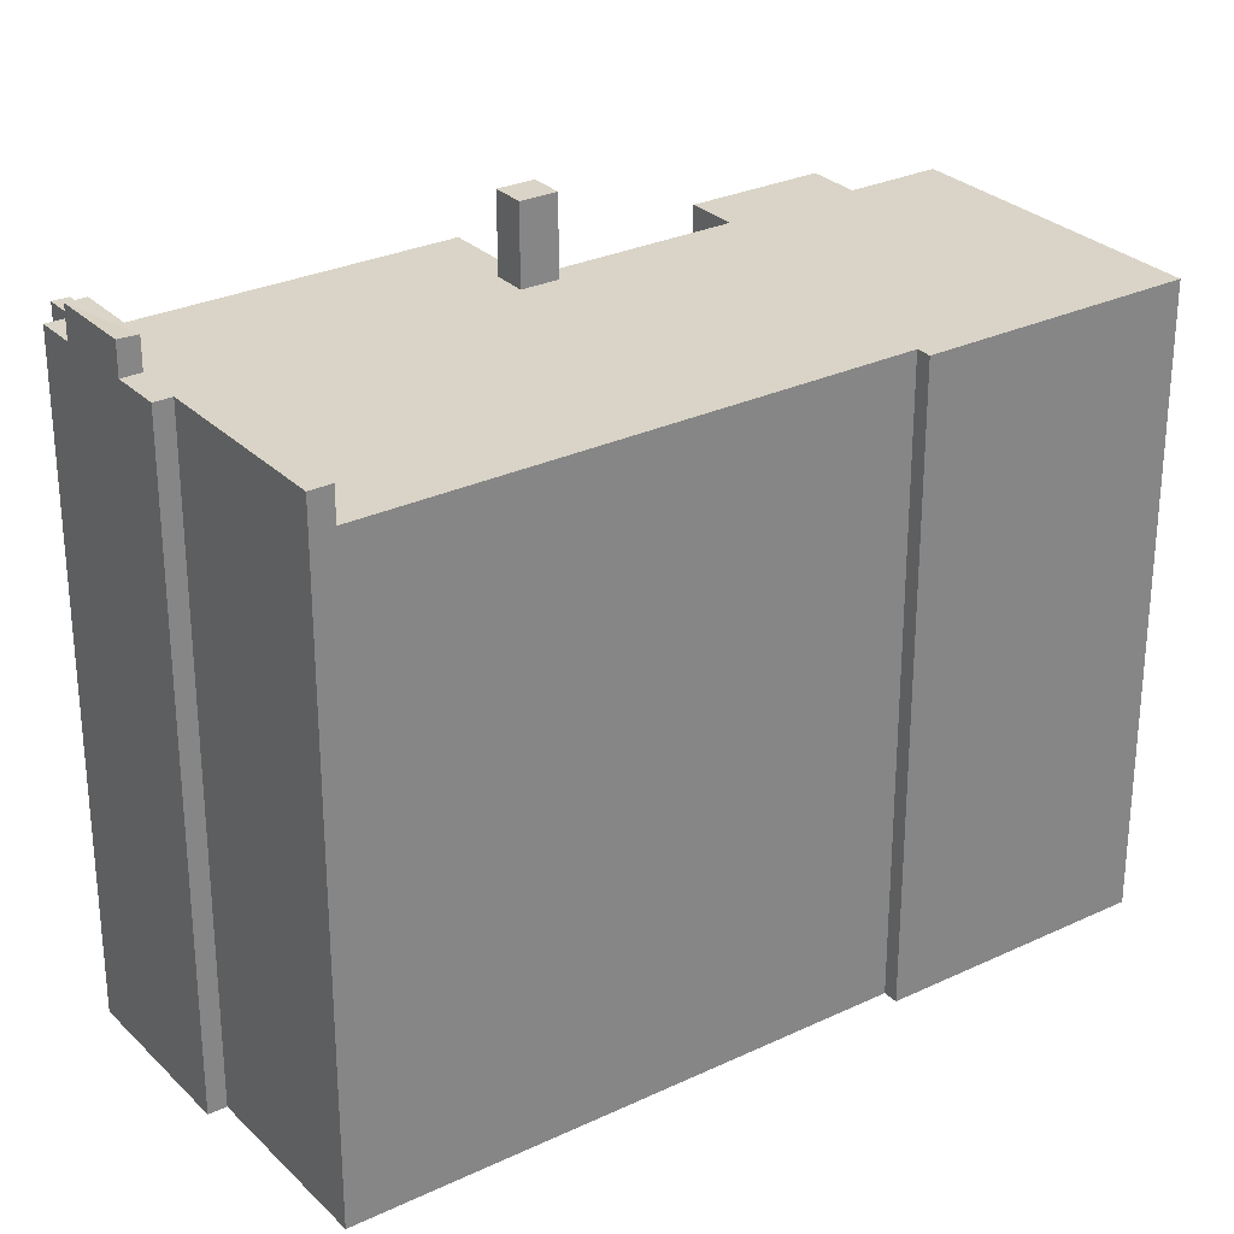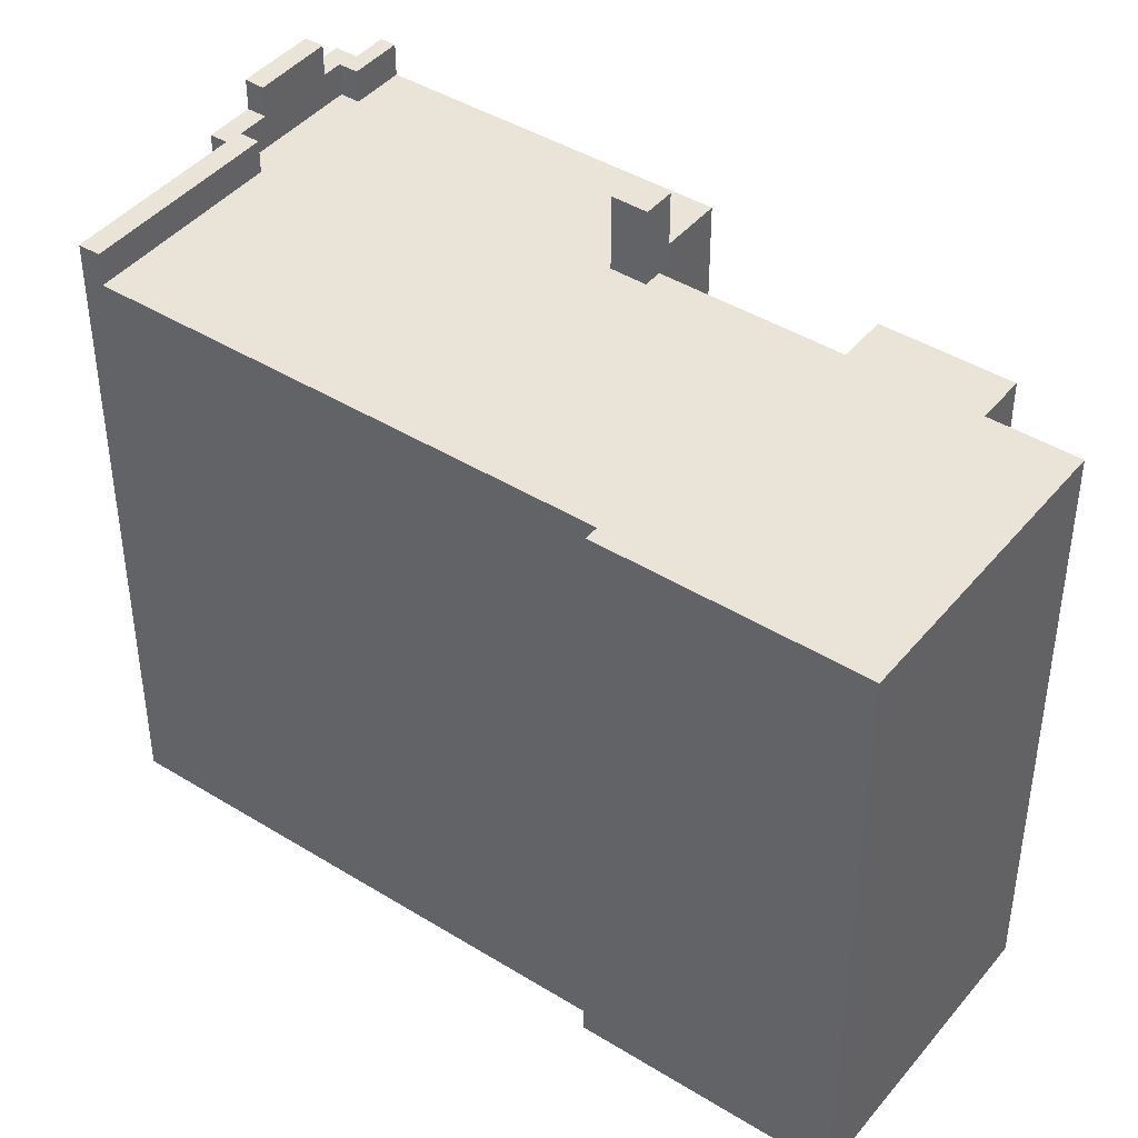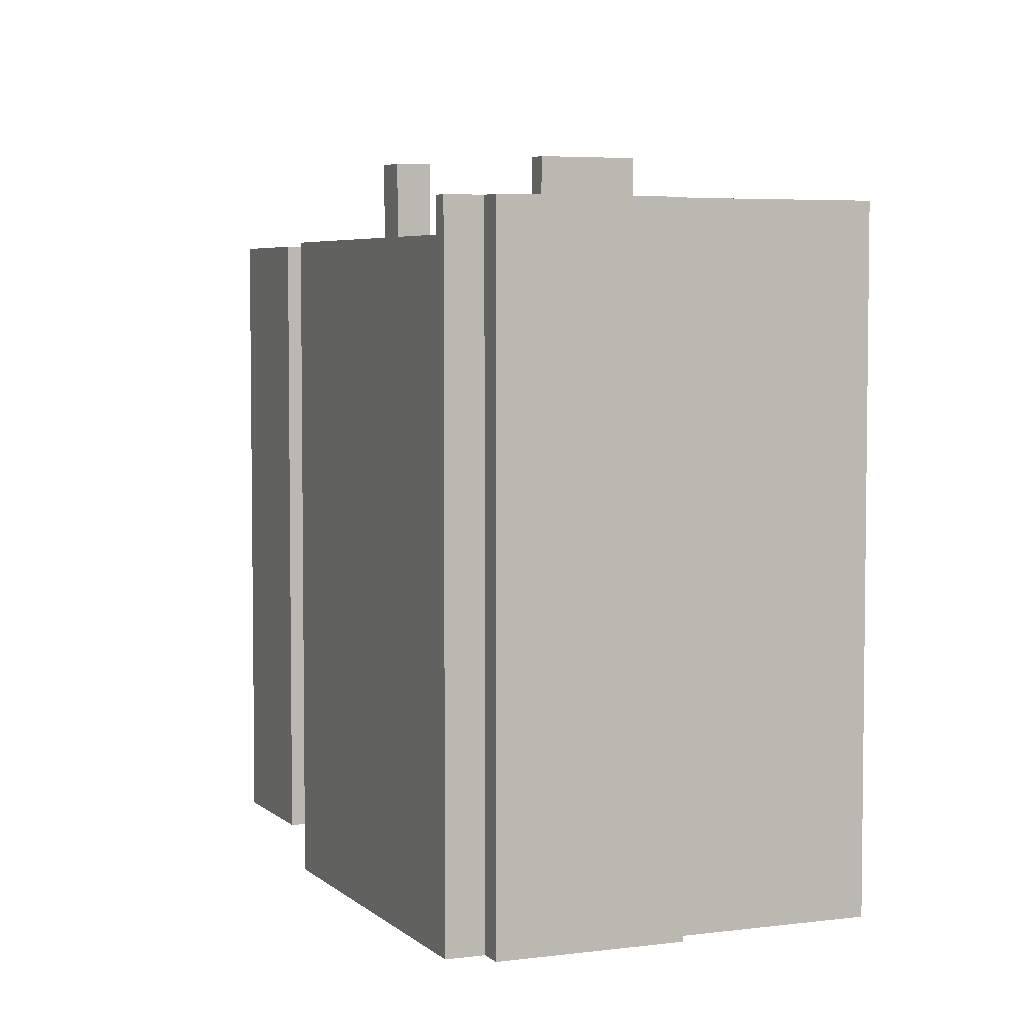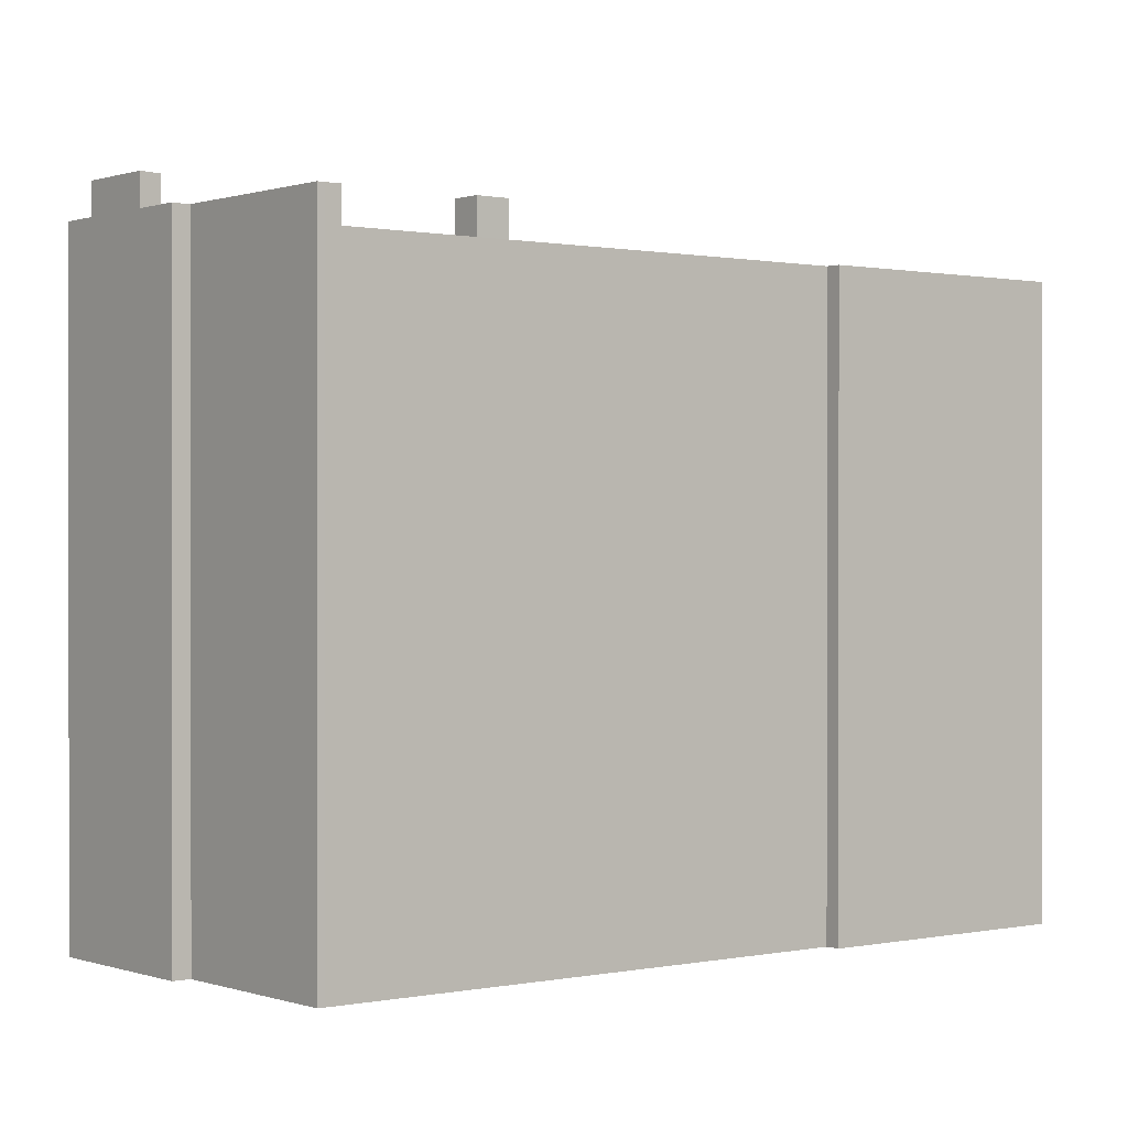
<metadata>
{"format":"obj","ext":"obj","renderer":"f3d","projection":"perspective","resolution":1024,"background":"white","views":[{"elev":28.7,"azim":-157.1,"up":"+Y"},{"elev":43.1,"azim":-85.6,"up":"+Y"},{"elev":4.8,"azim":125.2,"up":"+Y"},{"elev":0.4,"azim":-160.2,"up":"+Y"}]}
</metadata>
<code>
v -0.6711 5.769 7.153
v 0.6669 5.769 4.998
v -0.1671 5.769 4.48
v -1.512 5.769 6.631
v -7.438 5.769 5.003
v -4.522 5.769 0.8515
v -4.766 5.769 0.7005
v 1.789 5.769 0.6335
v 6.449 5.769 -4.382
v 4.819 5.769 -5.475
v 4.046 5.769 -5.494
v 4.819 5.769 -5.475
v 4.792 5.769 -5.492
v 1.789 5.769 0.6335
v 6.28 5.769 -4.112
v 6.449 5.769 -4.382
v 2.16 5.769 0.8687
v 6.547 5.769 -3.945
v 6.28 5.769 -4.112
v 4.046 5.769 -5.494
v 4.792 5.769 -5.492
v 4.252 5.769 -5.827
v -1.22 5.769 -4.466
v 4.046 5.769 -5.494
v 3.442 5.769 -5.869
v -1.22 5.769 -4.466
v 1.789 5.769 0.6335
v 4.819 5.769 -5.475
v 1.789 5.769 0.6335
v 2.16 5.769 0.8687
v 6.28 5.769 -4.112
v -1.22 5.769 -4.466
v 1.69 5.769 0.7896
v 1.789 5.769 0.6335
v -1.22 5.769 -4.466
v 4.819 5.769 -5.475
v 4.046 5.769 -5.494
v 2.124 5.769 1.302
v 3.601 5.769 2.219
v 7.183 5.769 -3.551
v 2.124 5.769 1.302
v 7.183 5.769 -3.551
v 6.557 5.769 -3.939
v 2.124 5.769 1.302
v 6.557 5.769 -3.939
v 2.33 5.769 0.9765
v 2.16 5.769 0.8687
v 6.557 5.769 -3.939
v 6.547 5.769 -3.945
v 2.16 5.769 0.8687
v 2.33 5.769 0.9765
v 6.557 5.769 -3.939
v -7.438 5.769 5.003
v -2.432 5.769 8.112
v -1.512 5.769 6.631
v 6.446 5.769 -4.465
v 6.48 5.769 -4.433
v 6.485 5.769 -4.441
v 6.446 5.769 -4.465
v 6.449 5.769 -4.382
v 6.48 5.769 -4.433
v 4.819 5.769 -5.475
v 6.449 5.769 -4.382
v 6.138 5.769 -4.656
v 6.138 5.769 -4.656
v 6.449 5.769 -4.382
v 6.446 5.769 -4.465
v -7.438 5.769 5.003
v -1.512 5.769 6.631
v -0.1671 5.769 4.48
v -4.522 5.769 0.8515
v -1.22 5.769 -4.466
v 3.442 5.769 -5.869
v 0.7069 5.769 -7.568
v -4.522 5.769 0.8515
v -0.1671 5.769 4.48
v 1.725 5.769 1.434
v -1.22 5.769 -4.466
v 1.659 5.769 0.839
v 1.69 5.769 0.7896
v -1.691 5.769 -3.708
v 1.659 5.769 0.839
v -1.22 5.769 -4.466
v -1.691 5.769 -3.708
v 1.498 5.769 1.093
v 1.659 5.769 0.839
v -4.522 5.769 0.8515
v 1.498 5.769 1.093
v -1.691 5.769 -3.708
v -4.522 5.769 0.8515
v 1.725 5.769 1.434
v 1.409 5.769 1.233
v -4.522 5.769 0.8515
v 1.409 5.769 1.233
v 1.498 5.769 1.093
v 1.789 7.212 0.6335
v 2.124 7.212 1.302
v 2.33 7.212 0.9765
v 1.725 7.212 1.434
v 1.95 7.212 1.576
v 2.124 7.212 1.302
v 1.725 7.212 1.434
v 2.124 7.212 1.302
v 1.789 7.212 0.6335
v 1.409 7.212 1.233
v 0.7069 6.393 -7.568
v 3.987 6.393 -6.033
v 0.8619 6.393 -7.818
v 3.987 6.393 -6.033
v 4.252 6.393 -5.827
v 4.17 6.393 -6.327
v 0.8619 6.393 -7.818
v 3.987 6.393 -6.033
v 0.9319 6.393 -7.93
v 4.17 6.393 -6.327
v 4.252 6.393 -5.827
v 4.993 6.393 -5.816
v 0.7069 6.393 -7.568
v 4.046 6.393 -5.494
v 3.987 6.393 -6.033
v 3.987 6.393 -6.033
v 4.046 6.393 -5.494
v 4.252 6.393 -5.827
v 4.252 6.393 -5.827
v 4.792 6.393 -5.492
v 4.993 6.393 -5.816
v 6.339 6.393 -4.98
v 6.485 6.393 -4.441
v 7.001 6.393 -4.569
v 6.485 6.393 -4.441
v 6.757 6.393 -4.176
v 7.001 6.393 -4.569
v 6.138 6.393 -4.656
v 6.485 6.393 -4.441
v 6.339 6.393 -4.98
v 6.757 6.393 -4.176
v 7.183 6.393 -3.551
v 7.345 6.393 -3.811
v 6.28 6.393 -4.112
v 7.183 6.393 -3.551
v 6.757 6.393 -4.176
v 6.28 6.393 -4.112
v 6.757 6.393 -4.176
v 6.485 6.393 -4.441
v 4.792 6.974 -5.492
v 6.138 6.99 -4.656
v 6.339 6.99 -4.98
v 4.792 6.974 -5.492
v 6.339 6.99 -4.98
v 4.993 6.99 -5.816
v -4.766 5.769 0.7005
v -4.644 -5.8 0.776
v -4.766 -5.8 0.7005
v -4.644 -5.8 0.776
v -4.522 5.769 0.8515
v -4.522 -5.8 0.8515
v -4.766 5.769 0.7005
v -4.522 5.769 0.8515
v -4.644 -5.8 0.776
v -7.438 5.769 5.003
v -4.766 5.769 0.7005
v -4.766 -5.8 0.7005
v -7.438 -5.8 5.003
v -7.438 -5.8 5.003
v -2.432 -5.8 8.112
v -2.432 5.769 8.112
v -7.438 5.769 5.003
v -2.432 -5.8 8.112
v -1.512 -5.8 6.631
v -1.512 5.769 6.631
v -2.432 5.769 8.112
v -1.512 -5.8 6.631
v -0.6711 -5.8 7.153
v -0.6711 5.769 7.153
v -1.512 5.769 6.631
v -0.002068 -5.8 6.076
v 0.6669 -5.8 4.998
v 0.6669 5.769 4.998
v -0.6711 5.769 7.153
v -0.6711 -5.8 7.153
v -0.002068 -5.8 6.076
v -0.6711 5.769 7.153
v -0.002068 -5.8 6.076
v 0.6669 5.769 4.998
v -0.1671 5.769 4.48
v 0.2499 -5.8 4.739
v -0.1671 -5.8 4.48
v 0.2499 -5.8 4.739
v 0.6669 5.769 4.998
v 0.6669 -5.8 4.998
v -0.1671 5.769 4.48
v 0.6669 5.769 4.998
v 0.2499 -5.8 4.739
v -0.1671 -5.8 4.48
v 1.725 -5.8 1.434
v 1.725 5.769 1.434
v -0.1671 5.769 4.48
v 2.124 -5.8 1.302
v 3.601 -5.8 2.219
v 3.601 5.769 2.219
v 2.124 5.769 1.302
v 3.601 -5.8 2.219
v 7.183 -5.8 -3.551
v 7.183 5.769 -3.551
v 3.601 5.769 2.219
v 7.183 -5.8 -3.551
v 7.345 -5.8 -3.811
v 7.345 5.769 -3.811
v 7.183 5.769 -3.551
v 7.183 5.769 -3.551
v 7.345 5.769 -3.811
v 7.345 6.393 -3.811
v 7.183 6.393 -3.551
v 6.757 5.769 -4.176
v 7.345 5.769 -3.811
v 7.345 -5.8 -3.811
v 6.757 -5.8 -4.176
v 6.757 6.393 -4.176
v 7.345 6.393 -3.811
v 7.345 5.769 -3.811
v 6.757 5.769 -4.176
v 6.757 -5.8 -4.176
v 7.001 -5.8 -4.569
v 7.001 5.769 -4.569
v 6.757 5.769 -4.176
v 6.757 5.769 -4.176
v 7.001 5.769 -4.569
v 7.001 6.393 -4.569
v 6.757 6.393 -4.176
v 6.339 5.769 -4.98
v 6.67 -5.8 -4.774
v 6.339 -5.8 -4.98
v 6.67 -5.8 -4.774
v 7.001 5.769 -4.569
v 7.001 -5.8 -4.569
v 6.339 5.769 -4.98
v 7.001 5.769 -4.569
v 6.67 -5.8 -4.774
v 4.993 5.769 -5.816
v 6.339 5.769 -4.98
v 6.339 -5.8 -4.98
v 4.993 -5.8 -5.816
v 4.17 5.769 -6.327
v 4.993 5.769 -5.816
v 4.993 -5.8 -5.816
v 4.17 -5.8 -6.327
v 4.993 6.99 -5.816
v 6.339 6.99 -4.98
v 6.339 6.393 -4.98
v 4.993 6.393 -5.816
v 6.339 6.393 -4.98
v 7.001 6.393 -4.569
v 7.001 5.769 -4.569
v 6.339 5.769 -4.98
v 4.993 6.393 -5.816
v 6.339 6.393 -4.98
v 6.339 5.769 -4.98
v 4.993 5.769 -5.816
v 4.17 6.393 -6.327
v 4.993 6.393 -5.816
v 4.993 5.769 -5.816
v 4.17 5.769 -6.327
v 3.987 5.769 -6.033
v 4.17 5.769 -6.327
v 4.17 -5.8 -6.327
v 3.987 -5.8 -6.033
v 3.987 6.393 -6.033
v 4.17 6.393 -6.327
v 4.17 5.769 -6.327
v 3.987 5.769 -6.033
v 0.9319 5.769 -7.93
v 2.459 -5.8 -6.981
v 0.9319 -5.8 -7.93
v 2.459 -5.8 -6.981
v 3.987 5.769 -6.033
v 3.987 -5.8 -6.033
v 0.9319 5.769 -7.93
v 3.987 5.769 -6.033
v 2.459 -5.8 -6.981
v 0.9319 6.393 -7.93
v 3.987 6.393 -6.033
v 3.987 5.769 -6.033
v 0.9319 5.769 -7.93
v 0.8619 5.769 -7.818
v 0.9319 5.769 -7.93
v 0.9319 -5.8 -7.93
v 0.8619 -5.8 -7.818
v 0.7069 5.769 -7.568
v 0.8619 5.769 -7.818
v 0.8619 -5.8 -7.818
v 0.7069 -5.8 -7.568
v -1.22 5.769 -4.466
v -0.2566 -5.8 -6.017
v -1.22 -5.8 -4.466
v -0.2566 -5.8 -6.017
v 0.7069 5.769 -7.568
v 0.7069 -5.8 -7.568
v -1.22 5.769 -4.466
v 0.7069 5.769 -7.568
v -0.2566 -5.8 -6.017
v -1.691 5.769 -3.708
v -1.22 5.769 -4.466
v -1.22 -5.8 -4.466
v -1.691 -5.8 -3.708
v -4.522 5.769 0.8515
v -3.107 -5.8 -1.428
v -4.522 -5.8 0.8515
v -3.107 -5.8 -1.428
v -1.691 5.769 -3.708
v -1.691 -5.8 -3.708
v -4.522 5.769 0.8515
v -1.691 5.769 -3.708
v -3.107 -5.8 -1.428
v 0.7069 6.393 -7.568
v 0.8619 6.393 -7.818
v 0.8619 5.769 -7.818
v 0.7069 5.769 -7.568
v 0.8619 6.393 -7.818
v 0.9319 6.393 -7.93
v 0.9319 5.769 -7.93
v 0.8619 5.769 -7.818
v 1.725 -5.8 1.434
v 1.95 -5.8 1.576
v 1.95 7.212 1.576
v 1.725 5.769 1.434
v 1.725 7.212 1.434
v 1.725 5.769 1.434
v 1.95 7.212 1.576
v 1.409 5.769 1.233
v 1.725 5.769 1.434
v 1.725 7.212 1.434
v 1.409 7.212 1.233
v 1.95 7.212 1.576
v 2.124 5.769 1.302
v 2.124 7.212 1.302
v 1.95 -5.8 1.576
v 2.124 -5.8 1.302
v 2.124 5.769 1.302
v 1.95 7.212 1.576
v 2.124 5.769 1.302
v 2.33 5.769 0.9765
v 2.33 7.212 0.9765
v 2.124 7.212 1.302
v 1.789 7.212 0.6335
v 2.33 7.212 0.9765
v 2.16 5.769 0.8687
v 1.789 5.769 0.6335
v 2.16 5.769 0.8687
v 2.33 7.212 0.9765
v 2.33 5.769 0.9765
v 1.409 7.212 1.233
v 1.498 5.769 1.093
v 1.409 5.769 1.233
v 1.409 7.212 1.233
v 1.659 5.769 0.839
v 1.498 5.769 1.093
v 1.659 5.769 0.839
v 1.789 7.212 0.6335
v 1.69 5.769 0.7896
v 1.409 7.212 1.233
v 1.789 7.212 0.6335
v 1.659 5.769 0.839
v 1.69 5.769 0.7896
v 1.789 7.212 0.6335
v 1.789 5.769 0.6335
v 4.792 6.393 -5.492
v 6.138 6.393 -4.656
v 6.138 6.99 -4.656
v 4.792 6.974 -5.492
v 4.252 5.769 -5.827
v 4.792 5.769 -5.492
v 4.792 6.393 -5.492
v 4.252 6.393 -5.827
v 4.819 5.769 -5.475
v 6.138 5.769 -4.656
v 6.138 6.393 -4.656
v 4.792 6.393 -5.492
v 4.792 6.393 -5.492
v 4.792 5.769 -5.492
v 4.819 5.769 -5.475
v 6.446 5.769 -4.465
v 6.485 5.769 -4.441
v 6.485 6.393 -4.441
v 6.138 5.769 -4.656
v 6.446 5.769 -4.465
v 6.485 6.393 -4.441
v 6.138 6.393 -4.656
v 6.138 6.393 -4.656
v 6.339 6.393 -4.98
v 6.339 6.99 -4.98
v 6.138 6.99 -4.656
v 4.792 6.974 -5.492
v 4.993 6.99 -5.816
v 4.993 6.393 -5.816
v 4.792 6.393 -5.492
v 3.442 5.769 -5.869
v 4.046 5.769 -5.494
v 4.046 6.393 -5.494
v 0.7069 5.769 -7.568
v 3.442 5.769 -5.869
v 4.046 6.393 -5.494
v 0.7069 6.393 -7.568
v 4.046 5.769 -5.494
v 4.252 5.769 -5.827
v 4.252 6.393 -5.827
v 4.046 6.393 -5.494
v 6.28 6.393 -4.112
v 6.485 6.393 -4.441
v 6.449 5.769 -4.382
v 6.28 5.769 -4.112
v 6.48 5.769 -4.433
v 6.485 6.393 -4.441
v 6.485 5.769 -4.441
v 6.449 5.769 -4.382
v 6.485 6.393 -4.441
v 6.48 5.769 -4.433
v 6.557 5.769 -3.939
v 7.183 5.769 -3.551
v 7.183 6.393 -3.551
v 6.28 6.393 -4.112
v 6.28 6.393 -4.112
v 6.28 5.769 -4.112
v 6.547 5.769 -3.945
v 6.28 6.393 -4.112
v 6.547 5.769 -3.945
v 6.557 5.769 -3.939
v -3.107 -5.8 -1.428
v -1.691 -5.8 -3.708
v -1.22 -5.8 -4.466
v -0.2566 -5.8 -6.017
v 0.7069 -5.8 -7.568
v 0.8619 -5.8 -7.818
v 0.9319 -5.8 -7.93
v 2.459 -5.8 -6.981
v 3.987 -5.8 -6.033
v 4.17 -5.8 -6.327
v 4.993 -5.8 -5.816
v 6.339 -5.8 -4.98
v 6.67 -5.8 -4.774
v 7.001 -5.8 -4.569
v 6.757 -5.8 -4.176
v 7.345 -5.8 -3.811
v 7.183 -5.8 -3.551
v 3.601 -5.8 2.219
v 2.124 -5.8 1.302
v 1.95 -5.8 1.576
v 1.725 -5.8 1.434
v -0.1671 -5.8 4.48
v 0.2499 -5.8 4.739
v 0.6669 -5.8 4.998
v -0.002068 -5.8 6.076
v -0.6711 -5.8 7.153
v -1.512 -5.8 6.631
v -2.432 -5.8 8.112
v -7.438 -5.8 5.003
v -4.766 -5.8 0.7005
v -4.644 -5.8 0.776
v -4.522 -5.8 0.8515
g CDNNDG02_0014110
f 4 1 3
f 2 3 1
f 5 6 7
f 8 9 10
f 11 12 13
f 14 15 16
f 17 18 19
f 20 21 22
f 23 24 25
f 26 27 28
f 29 30 31
f 32 33 34
f 35 36 37
f 38 39 40
f 41 42 43
f 44 45 46
f 47 48 49
f 50 51 52
f 53 54 55
f 56 57 58
f 59 60 61
f 62 63 64
f 65 66 67
f 68 69 71
f 70 71 69
f 72 73 74
f 75 76 77
f 78 79 80
f 81 82 83
f 84 85 86
f 87 88 89
f 90 91 92
f 93 94 95
f 96 97 98
f 99 100 101
f 102 104 105
f 102 103 104
f 106 107 108
f 109 110 111
f 112 113 114
f 115 116 117
f 118 119 120
f 121 122 123
f 124 125 126
f 127 128 129
f 130 131 132
f 133 134 135
f 136 137 138
f 139 140 141
f 142 143 144
f 145 146 147
f 148 149 150
f 151 152 153
f 154 155 156
f 157 158 159
f 160 162 163
f 160 161 162
f 164 166 167
f 166 164 165
f 168 170 171
f 168 169 170
f 173 174 175
f 175 172 173
f 176 177 178
f 179 180 181
f 182 183 184
f 185 186 187
f 188 189 190
f 191 192 193
f 194 196 197
f 194 195 196
f 198 200 201
f 200 198 199
f 203 204 205
f 202 203 205
f 207 208 206
f 206 208 209
f 211 212 210
f 210 212 213
f 216 214 215
f 214 216 217
f 221 218 220
f 219 220 218
f 223 224 222
f 222 224 225
f 229 226 228
f 227 228 226
f 230 231 232
f 233 234 235
f 236 237 238
f 241 239 240
f 239 241 242
f 245 243 244
f 243 245 246
f 250 247 249
f 248 249 247
f 254 251 253
f 252 253 251
f 258 255 257
f 256 257 255
f 262 259 261
f 260 261 259
f 263 264 265
f 266 263 265
f 268 269 270
f 267 268 270
f 271 272 273
f 274 275 276
f 277 278 279
f 280 282 283
f 280 281 282
f 284 285 286
f 287 284 286
f 289 290 291
f 288 289 291
f 292 293 294
f 295 296 297
f 298 299 300
f 301 303 304
f 301 302 303
f 305 306 307
f 308 309 310
f 311 312 313
f 314 316 317
f 314 315 316
f 318 319 320
f 321 318 320
f 323 324 325
f 325 322 323
f 326 327 328
f 332 329 331
f 331 329 330
f 333 334 335
f 337 338 336
f 336 338 339
f 341 342 343
f 340 341 343
f 344 346 347
f 344 345 346
f 348 349 350
f 351 352 353
f 354 355 356
f 357 358 359
f 360 361 362
f 363 364 365
f 369 366 367
f 368 369 367
f 370 372 373
f 372 370 371
f 377 374 376
f 376 374 375
f 378 379 380
f 381 382 383
f 387 384 385
f 386 387 385
f 388 390 391
f 388 389 390
f 395 392 394
f 394 392 393
f 396 397 398
f 400 401 402
f 399 400 402
f 403 405 406
f 403 404 405
f 410 407 409
f 409 407 408
f 411 412 413
f 414 415 416
f 420 417 419
f 419 417 418
f 421 422 423
f 424 425 426
f 458 448 453
f 452 453 451
f 430 435 429
f 458 427 447
f 434 435 430
f 432 434 431
f 434 430 431
f 434 432 433
f 435 441 445
f 435 436 437
f 438 441 437
f 441 435 437
f 458 447 448
f 455 458 453
f 441 438 439
f 443 445 441
f 439 440 441
f 441 442 443
f 445 443 444
f 458 455 457
f 453 448 451
f 429 435 445
f 445 447 428
f 445 428 429
f 457 455 456
f 447 427 428
f 447 445 446
f 453 454 455
f 451 449 450
f 451 448 449

</code>
